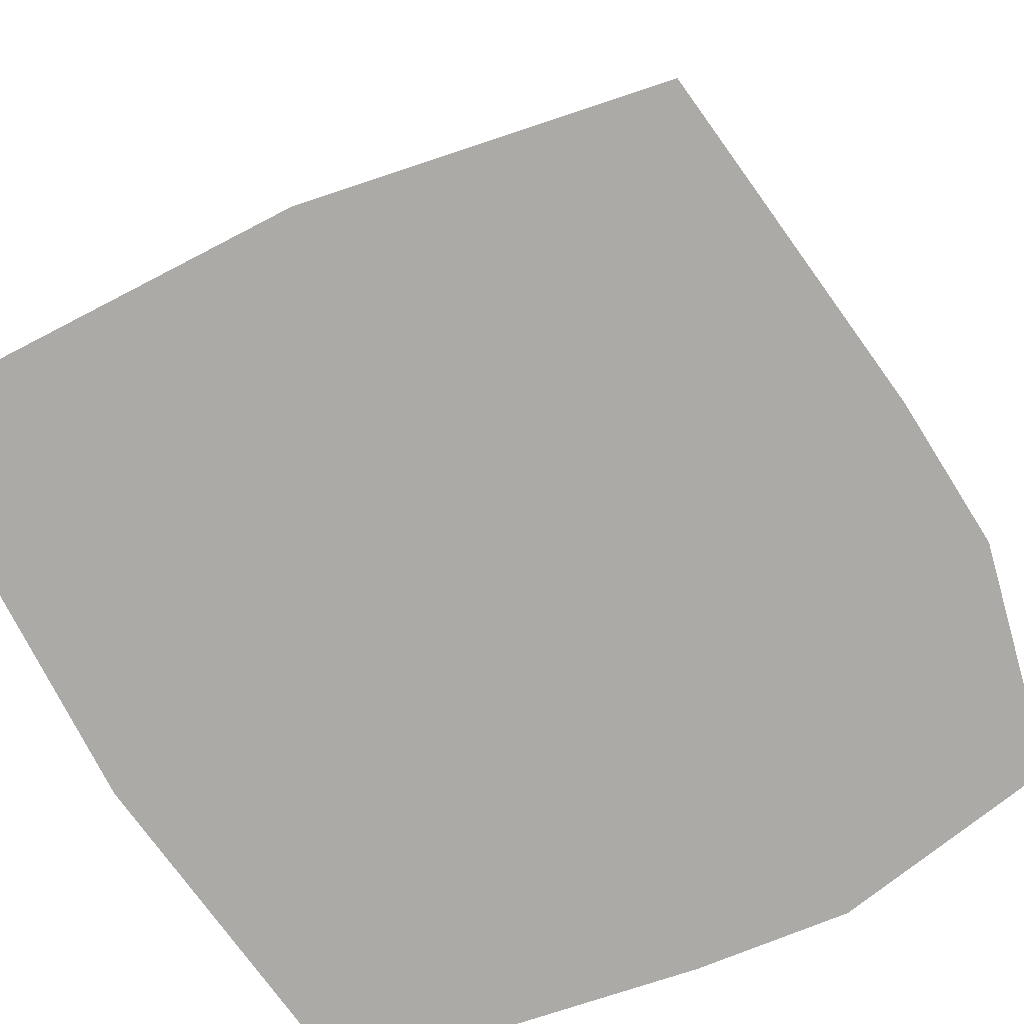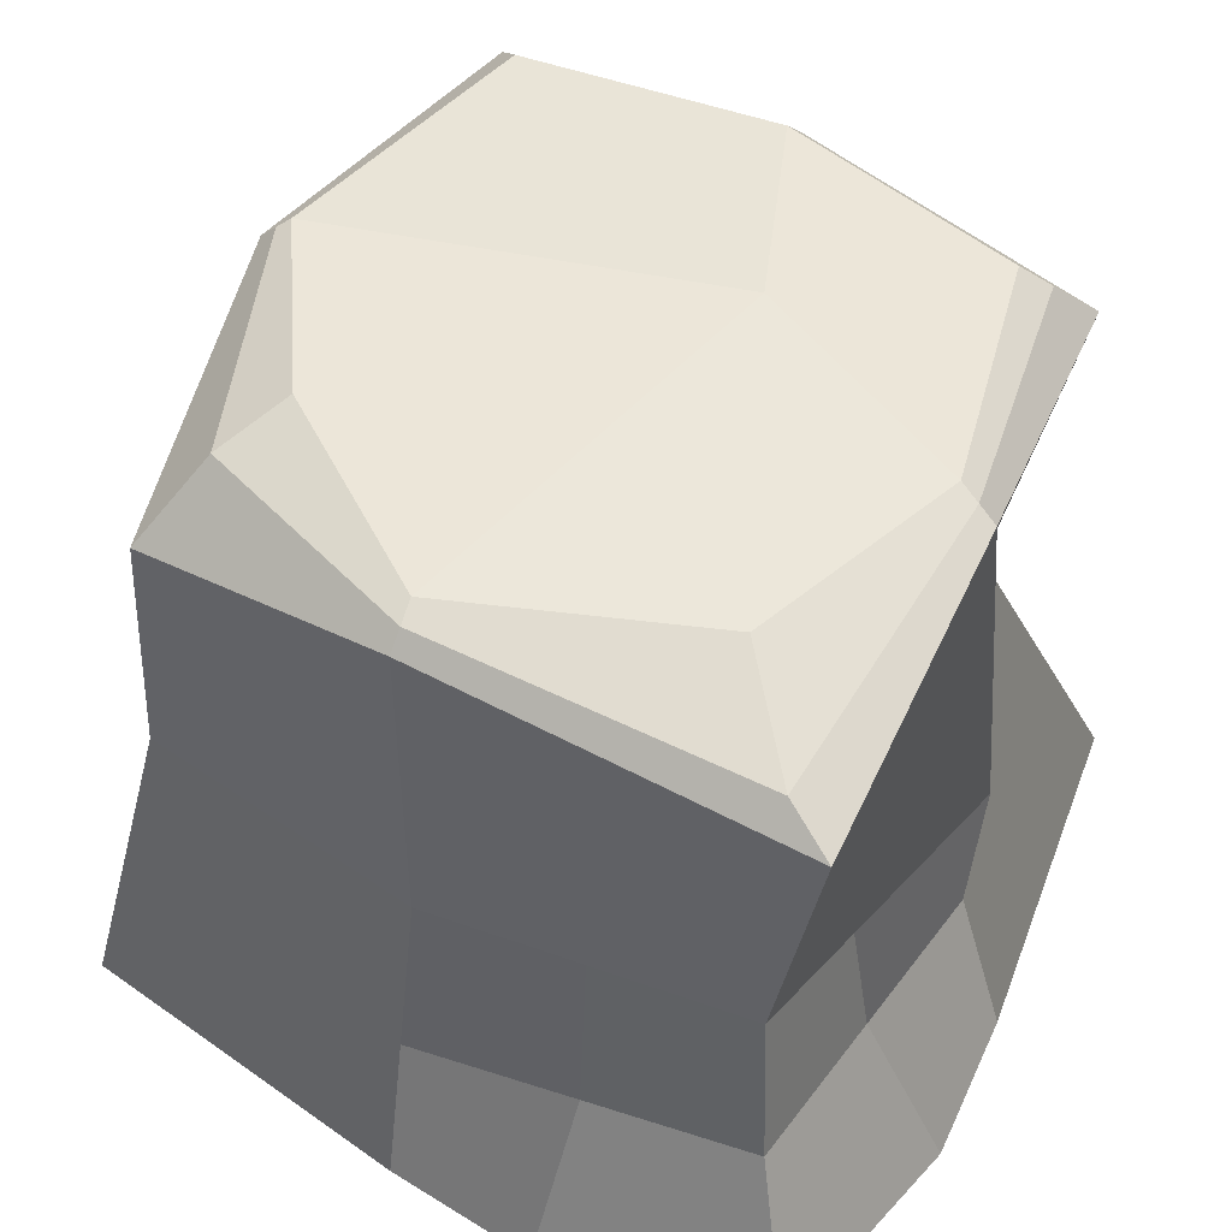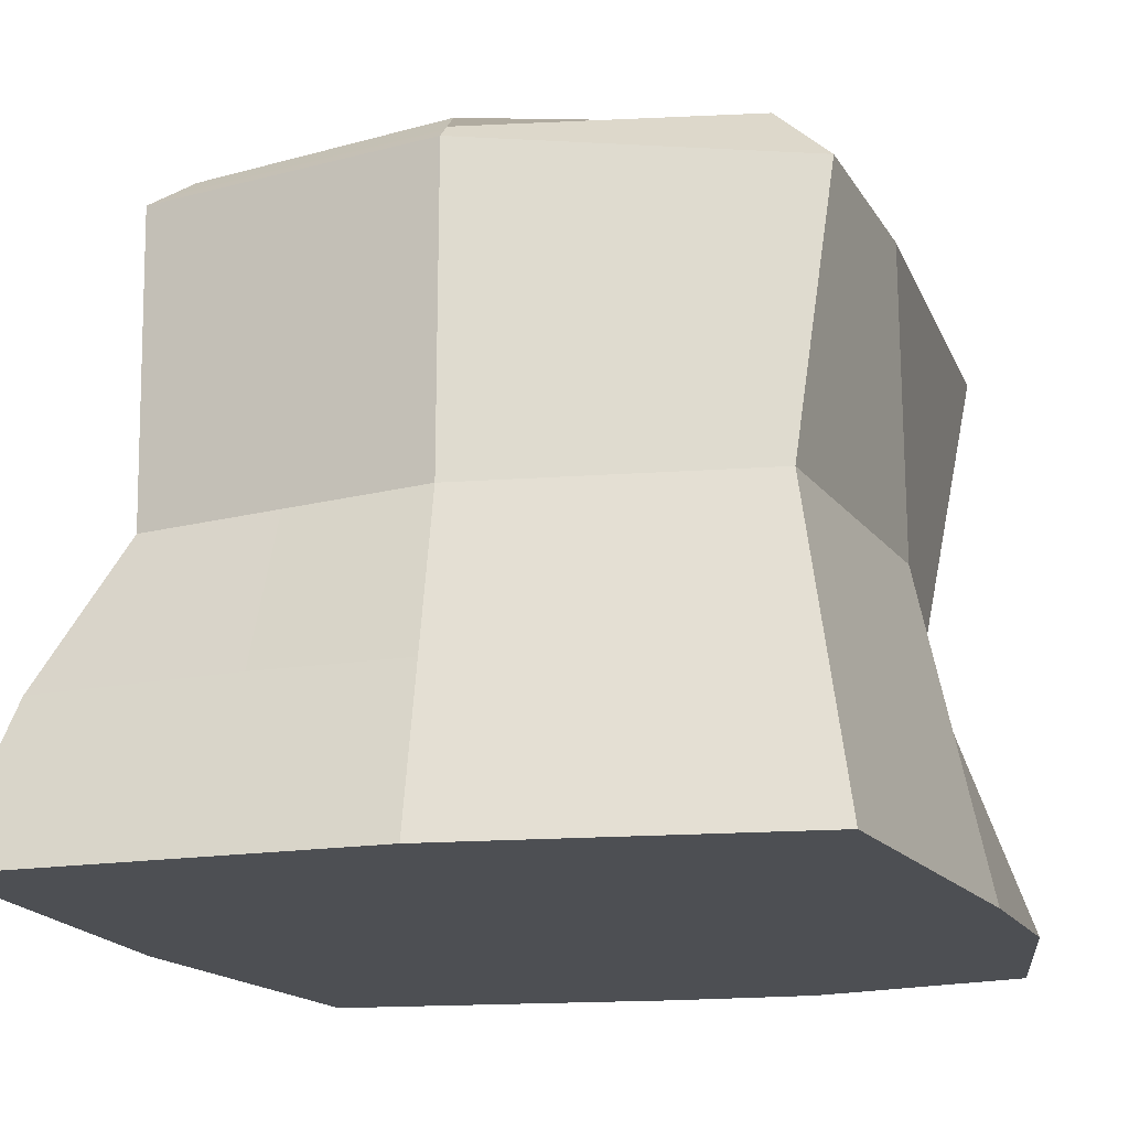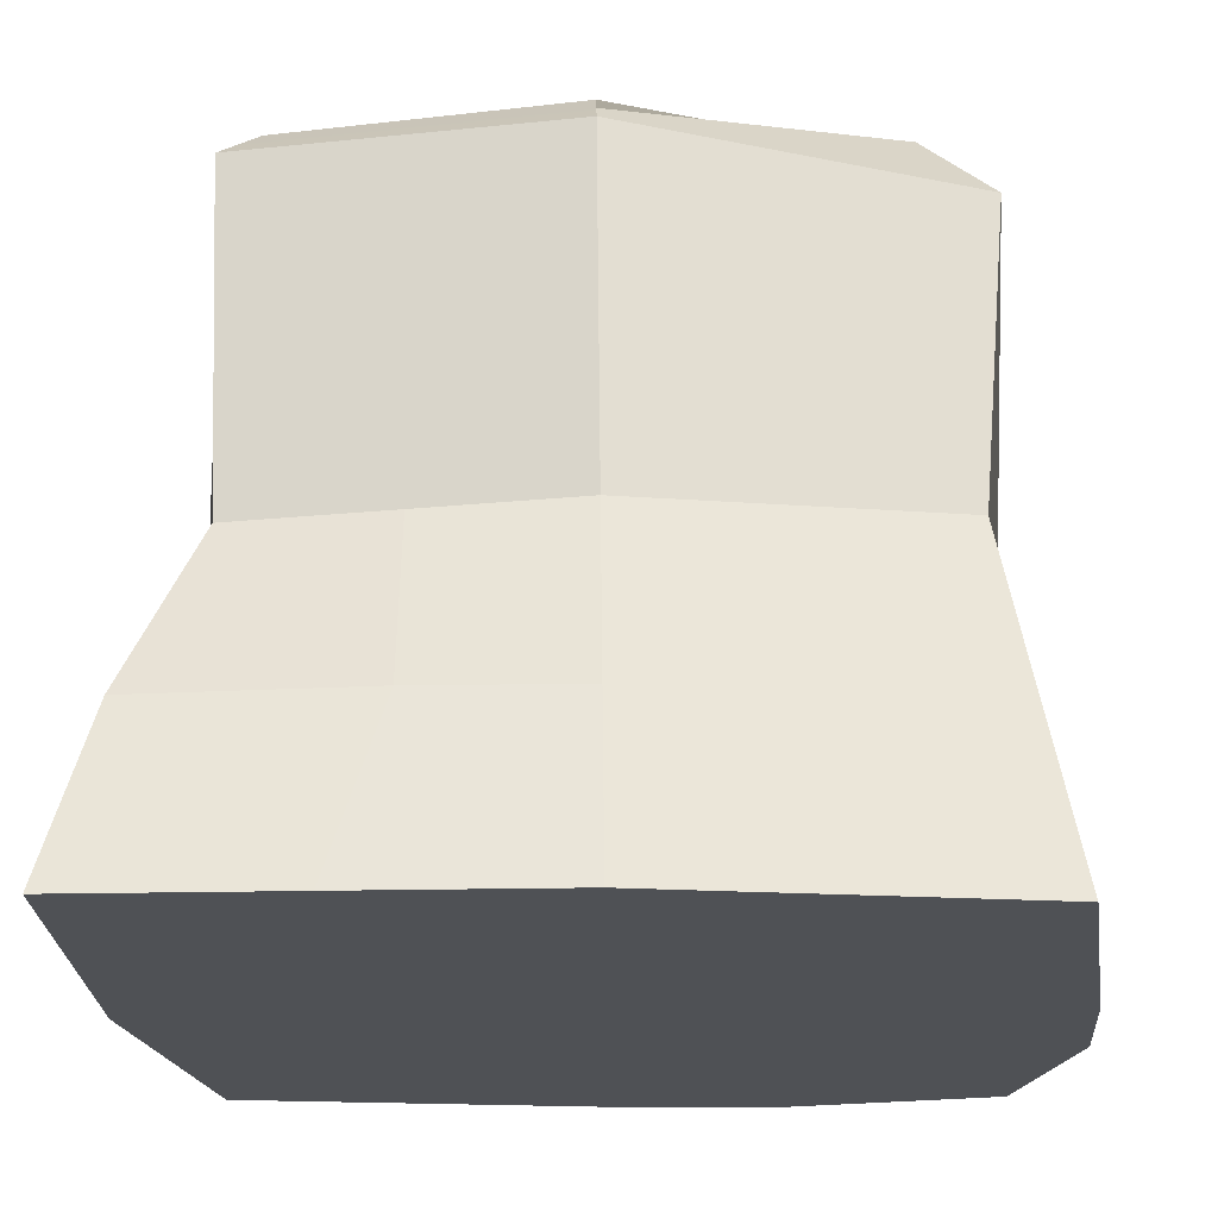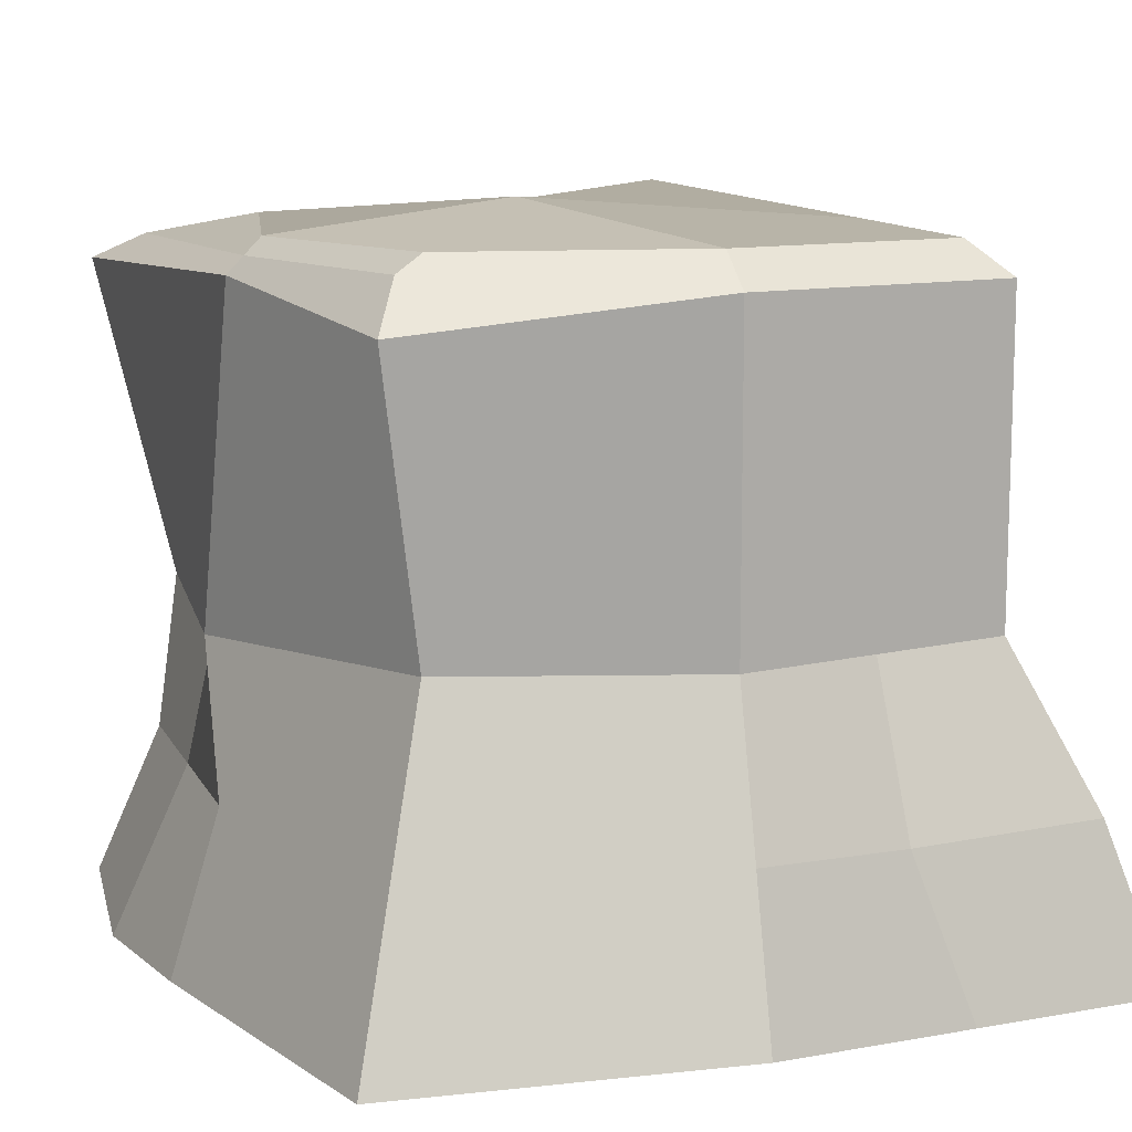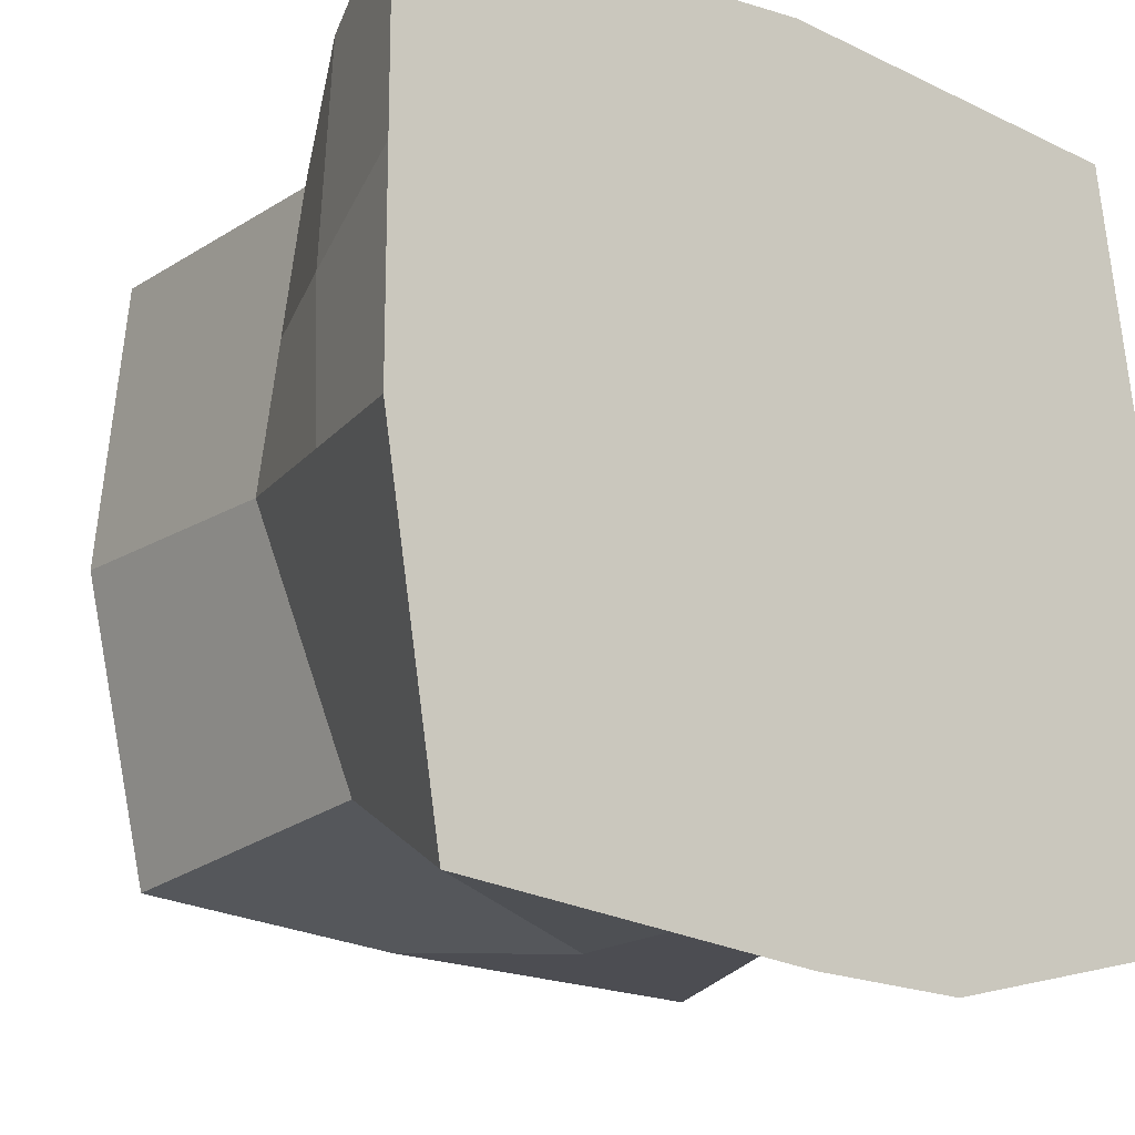
<metadata>
{"format":"obj","ext":"obj","renderer":"f3d","projection":"perspective","resolution":1024,"background":"white","views":[{"elev":-76.1,"azim":27.1,"up":"+Y"},{"elev":49.4,"azim":119.2,"up":"+Y"},{"elev":-17.9,"azim":17.2,"up":"+Y"},{"elev":70.1,"azim":-0.6,"up":"+Z"},{"elev":10.7,"azim":-114.0,"up":"+Y"},{"elev":-13.5,"azim":-34.7,"up":"+Z"}]}
</metadata>
<code>
o Cube.002
v -0.2331 2.1 -0.276
v -0.9 2 0
v -0.8063 2 0.7403
v 0 2 0.9
v -0.7121 2 -0.7225
v 0 2 -0.9
v 0 1.95 -0.95
v -0.7395 1.95 -0.8074
v 0.6465 2.021 -0.7002
v 0.95 1.95 -0.95
v -0.95 1.95 0
v -0.8563 1.95 0.7903
v 0.9 2 0
v 0.95 1.95 0
v 0.5775 2.093 0.5097
v 0.7868 2.043 0.598
v 0 1.95 0.95
v 0 0.95 1
v 0 1.9 1
v -0.9063 1.9 0.8403
v -0.8789 0.95 0.8547
v -0.4394 0.95 0.9273
v -1 0.95 0
v -1 1.9 0
v -0.8556 1.81 -0.895
v -0.7052 0.95 -0.7358
v 0.4697 0.475 -1.002
v 0.4394 0.95 -0.9031
v 0.8789 0.95 -0.9031
v 0.9394 0.475 -0.9516
v 0 0 0
v 1.2 0 0
v 1.039 -0 1.039
v 0 -0 1.2
v 1 0.95 0
v 1 1.9 0
v 0.9724 1.838 0.7189
v 0.8789 0.95 0.8547
v 1.021 1.879 -1.092
v 0 1.9 -1
v 0 0.95 -1.081
v -1.039 0 -1.039
v 0 0.475 -1.052
v 0 0 -1.2
v 1.1 0.475 0
v 1.02 0.475 -0.4758
v 0.9394 0.95 -0.4516
v -1.198 -0 0.5977
v -0.8977 -0 0.8977
v -0.5977 -0 1.198
v -1.195 -0 1.195
v -1.2 0 0
v 0.4473 0 -1.24
v 1.108 0 -1.108
v 1.24 0 -0.4473
v 0.8 0 -0.8
v -1.1 0.475 0
v -1.108 0.475 0.4407
v -0.9394 0.95 0.4273
v -0.4463 0.475 1.102
v -1.07 0.475 1.057
v 0 0.475 1.1
f 1 2 3 4
f 5 6 7 8
f 6 9 10 7
f 3 2 11 12
f 2 5 8 11
f 9 13 14 10
f 13 15 16 14
f 15 4 17 16
f 4 3 12 17
f 13 1 4 15
f 9 6 1 13
f 6 5 2 1
f 18 19 20 21 22
f 23 24 25 26
f 27 28 29 30
f 31 32 33 34
f 35 36 37 38
f 17 12 20 19
f 14 16 37 36
f 11 8 25 24
f 7 10 39 40
f 41 40 39 29 28
f 42 26 41 43 44
f 26 25 40 41
f 8 7 40 25
f 12 11 24 20
f 10 14 36 39
f 16 17 19 37
f 32 45 35 38 33
f 46 47 35 45
f 29 39 36 35 47
f 48 49 50 51
f 42 44 31 52
f 53 54 55 56
f 52 57 23 26 42
f 58 59 23 57
f 21 20 24 23 59
f 60 22 21 61
f 33 38 18 62 34
f 38 37 19 18
f 31 56 55 32
f 44 53 56 31
f 55 46 45 32
f 54 30 46 55
f 30 29 47 46
f 53 27 30 54
f 44 43 27 53
f 43 41 28 27
f 50 60 61 51
f 34 62 60 50
f 62 18 22 60
f 48 58 57 52
f 51 61 58 48
f 61 21 59 58
f 52 31 49 48
f 31 34 50 49

</code>
